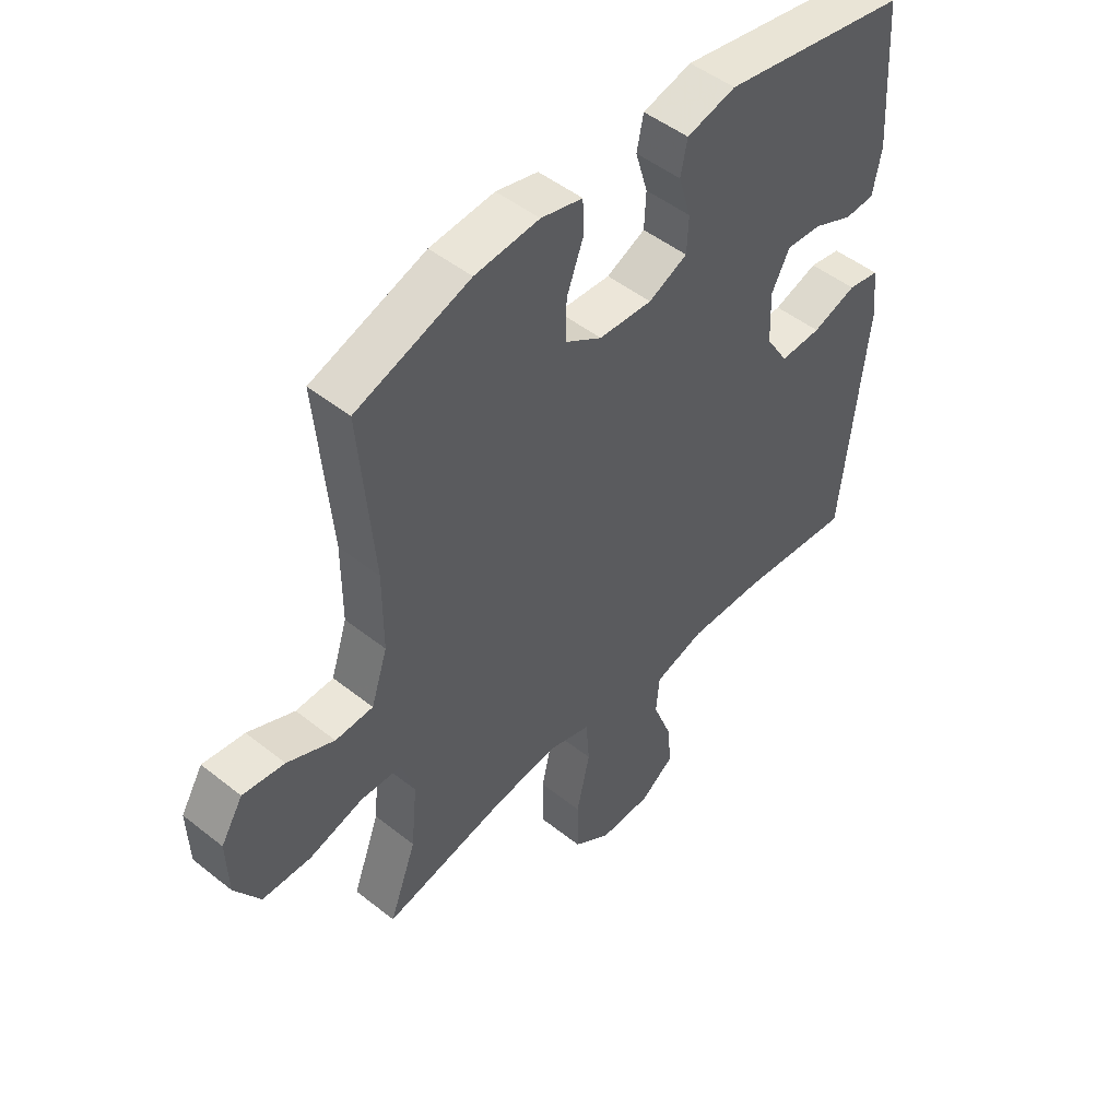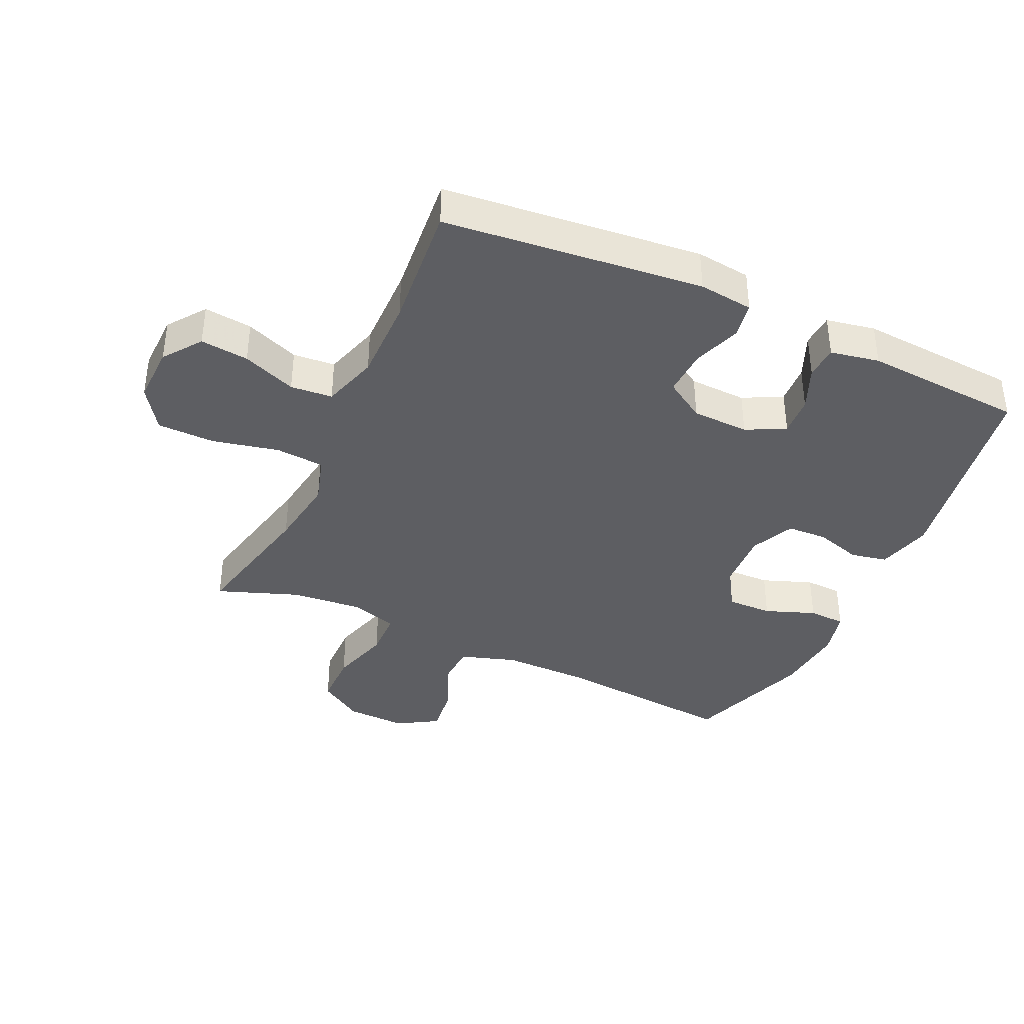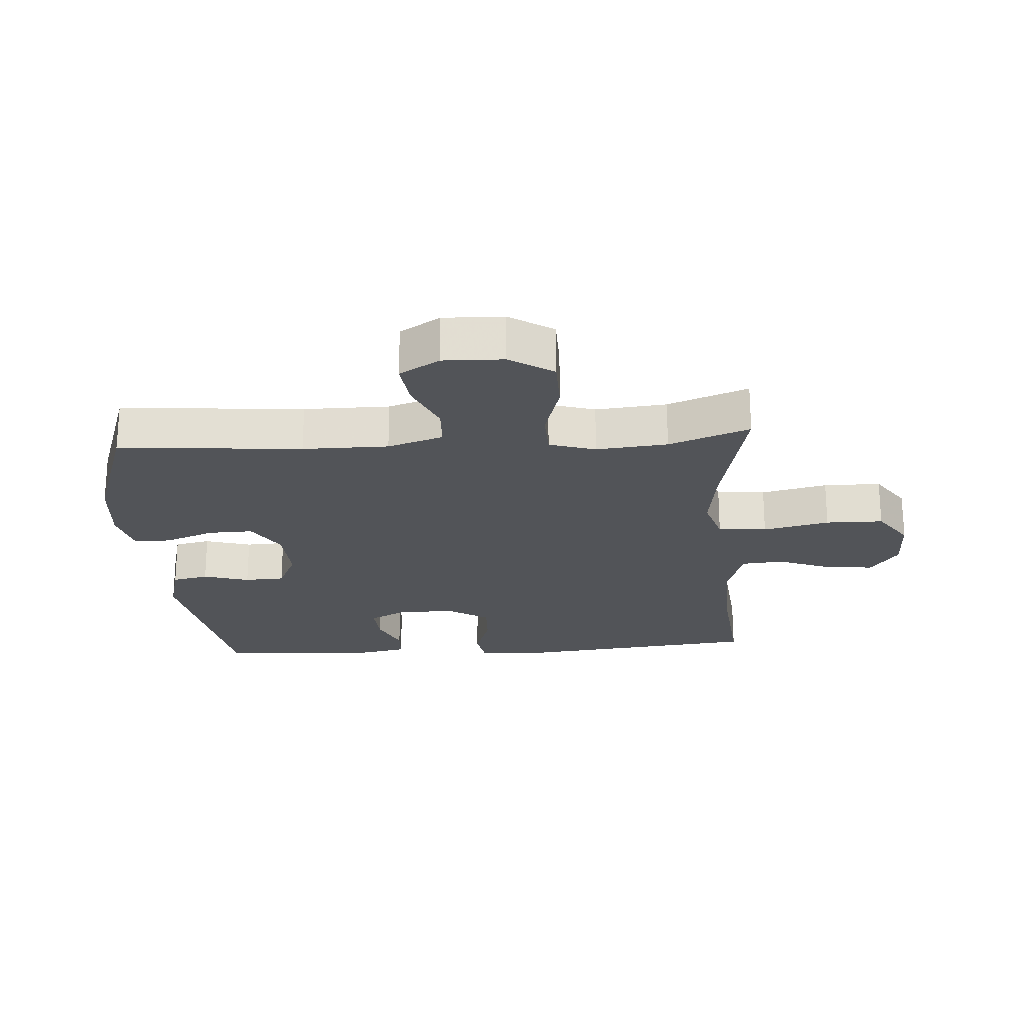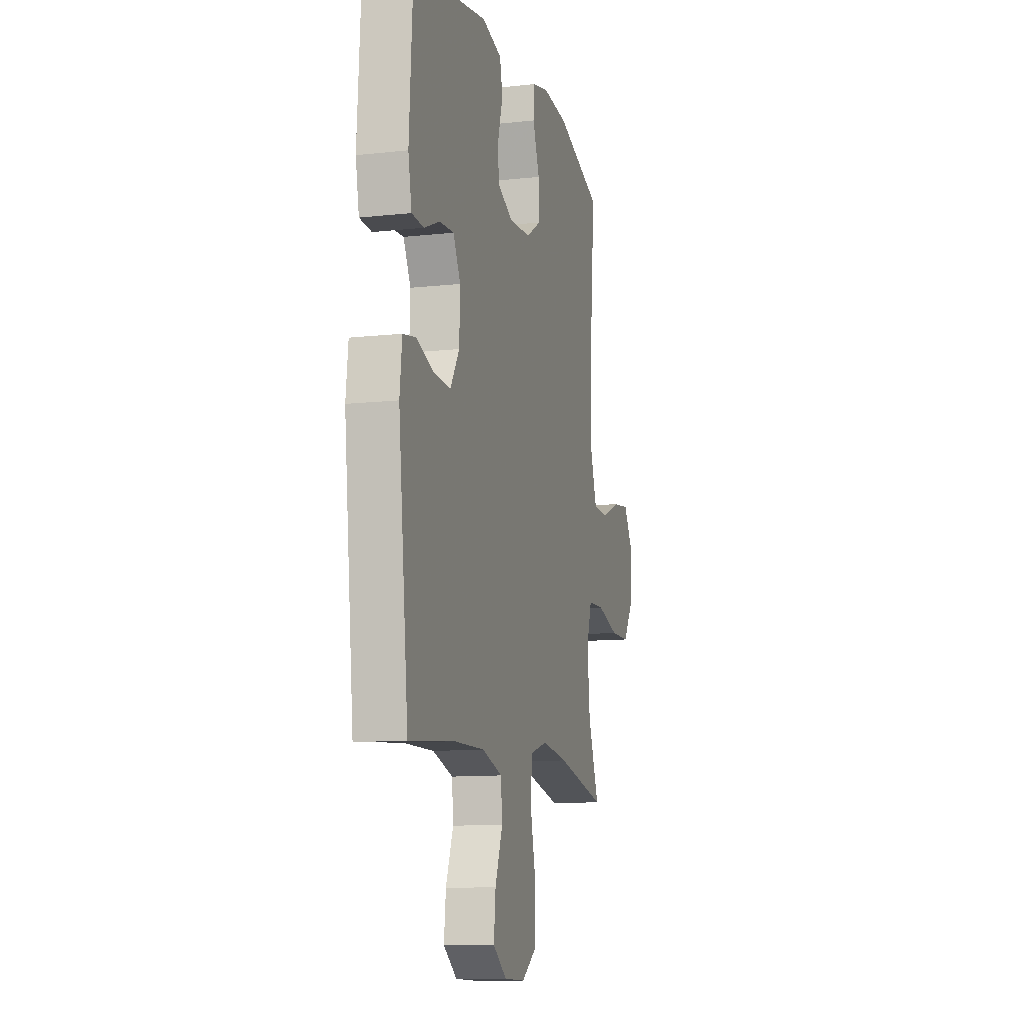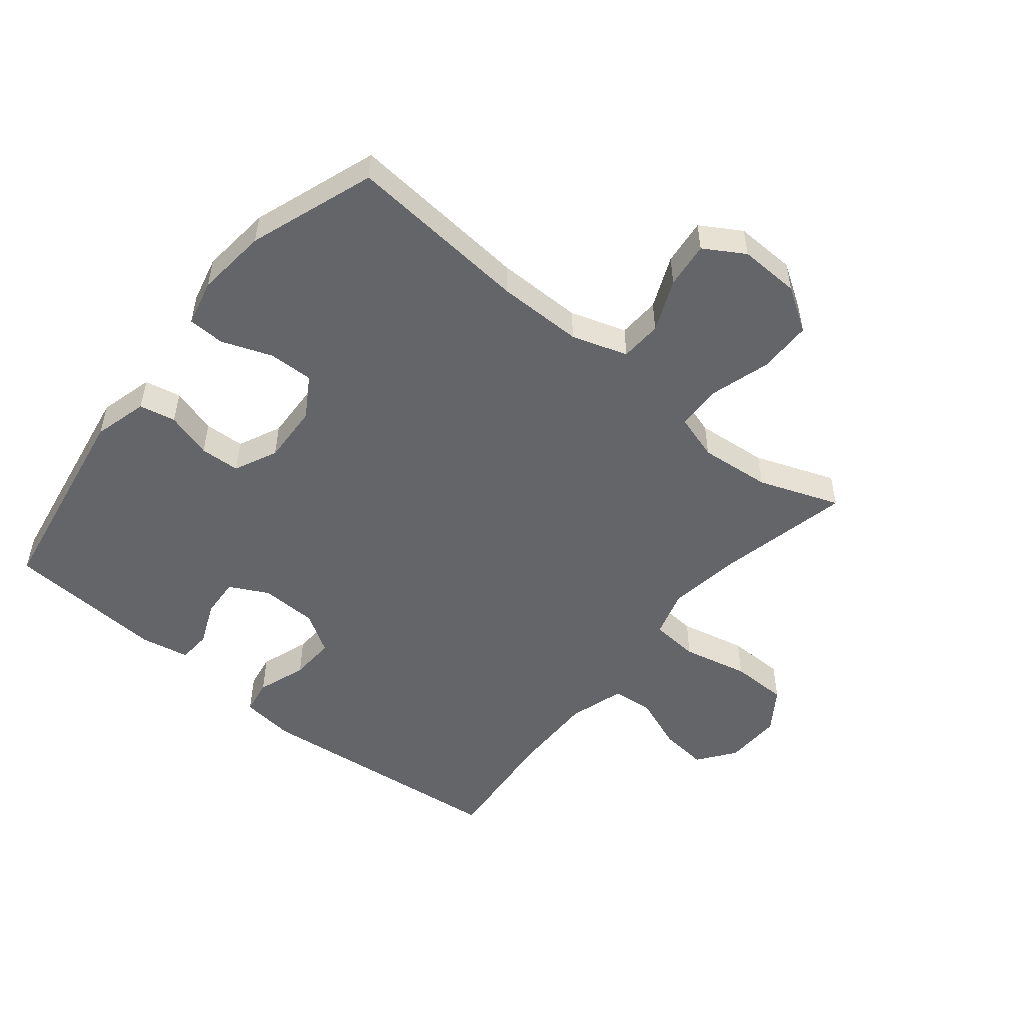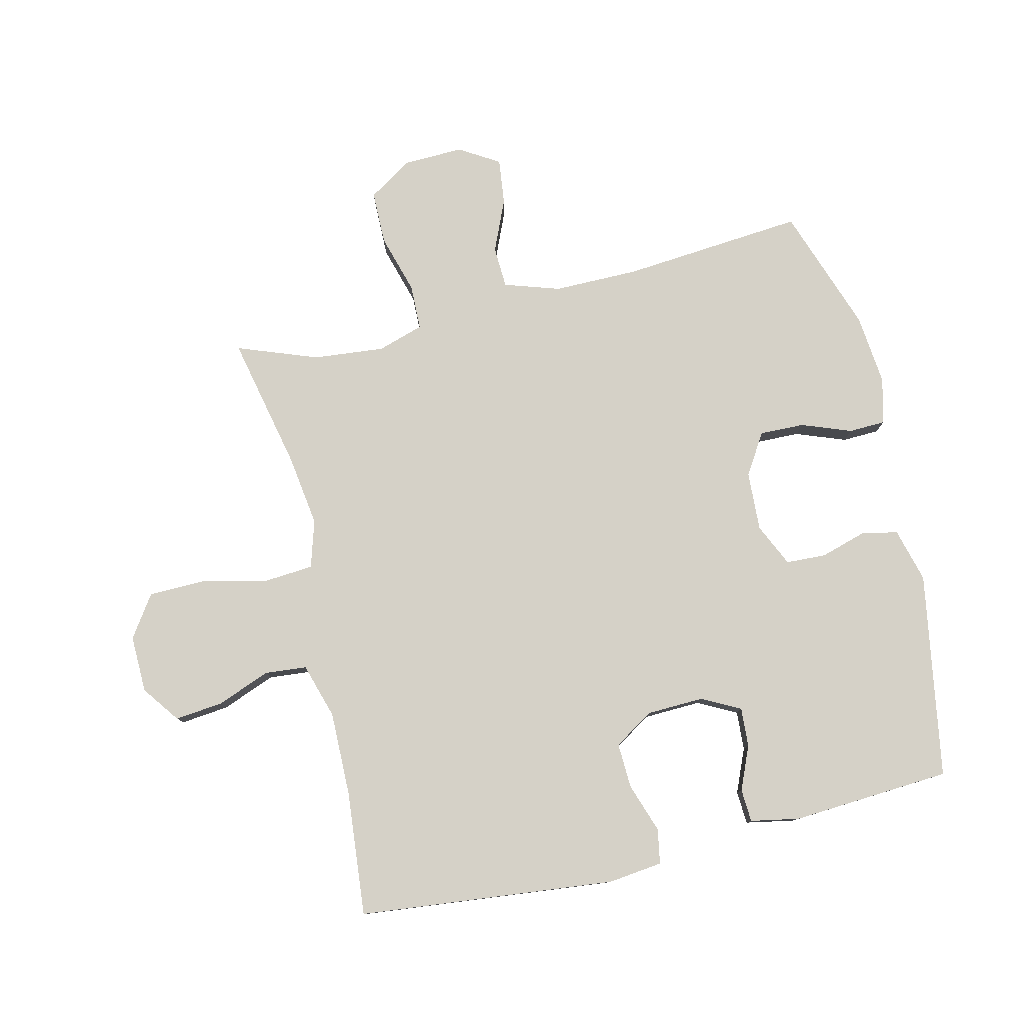
<metadata>
{"format":"obj","ext":"obj","renderer":"f3d","projection":"perspective","resolution":1024,"background":"white","views":[{"elev":48.8,"azim":131.5,"up":"+Z"},{"elev":-38.7,"azim":-114.9,"up":"+Y"},{"elev":-22.8,"azim":94.0,"up":"+Y"},{"elev":-11.1,"azim":-74.8,"up":"+Z"},{"elev":-51.4,"azim":50.7,"up":"+Y"},{"elev":79.2,"azim":-103.4,"up":"+Y"}]}
</metadata>
<code>
v -0.5 0.07 -0.5
v -0.544 0.07 -0.087
v -0.534 0.07 0
v -0.478 0.07 0.01
v -0.399 0.07 -0.017
v -0.326 0.07 -0.02
v -0.286 0.07 0.044
v -0.283 0.07 0.135
v -0.315 0.07 0.197
v -0.378 0.07 0.193
v -0.448 0.07 0.163
v -0.501 0.07 0.166
v -0.516 0.07 0.244
v -0.5 0.07 0.5
v -0.17 0.07 0.557
v -0.083 0.07 0.534
v -0.071 0.07 0.476
v -0.093 0.07 0.402
v -0.09 0.07 0.338
v -0.021 0.07 0.306
v 0.074 0.07 0.311
v 0.14 0.07 0.352
v 0.138 0.07 0.424
v 0.108 0.07 0.504
v 0.11 0.07 0.563
v 0.184 0.07 0.581
v 0.298 0.07 0.57
v 0.5 0.07 0.5
v 0.475 0.07 0.207
v 0.475 0.07 0.07
v 0.504 0.07 -0.019
v 0.571 0.07 -0.022
v 0.654 0.07 0.014
v 0.728 0.07 0.023
v 0.767 0.07 -0.041
v 0.764 0.07 -0.138
v 0.719 0.07 -0.208
v 0.633 0.07 -0.209
v 0.537 0.07 -0.181
v 0.464 0.07 -0.183
v 0.441 0.07 -0.257
v 0.452 0.07 -0.371
v 0.5 0.07 -0.5
v 0.283 0.07 -0.453
v 0.168 0.07 -0.437
v 0.092 0.07 -0.46
v 0.086 0.07 -0.538
v 0.11 0.07 -0.644
v 0.109 0.07 -0.736
v 0.042 0.07 -0.782
v -0.05 0.07 -0.78
v -0.11 0.07 -0.736
v -0.102 0.07 -0.659
v -0.069 0.07 -0.573
v -0.075 0.07 -0.506
v -0.164 0.07 -0.479
v -0.299 0.07 -0.481
v -0.5 0 -0.5
v -0.544 0 -0.087
v -0.534 0 0
v -0.478 0 0.01
v -0.399 0 -0.017
v -0.326 0 -0.02
v -0.286 0 0.044
v -0.283 0 0.135
v -0.315 0 0.197
v -0.378 0 0.193
v -0.448 0 0.163
v -0.501 0 0.166
v -0.516 0 0.244
v -0.5 0 0.5
v -0.17 0 0.557
v -0.083 0 0.534
v -0.071 0 0.476
v -0.093 0 0.402
v -0.09 0 0.338
v -0.021 0 0.306
v 0.074 0 0.311
v 0.14 0 0.352
v 0.138 0 0.424
v 0.108 0 0.504
v 0.11 0 0.563
v 0.184 0 0.581
v 0.298 0 0.57
v 0.5 0 0.5
v 0.475 0 0.207
v 0.475 0 0.07
v 0.504 0 -0.019
v 0.571 0 -0.022
v 0.654 0 0.014
v 0.728 0 0.023
v 0.767 0 -0.041
v 0.764 0 -0.138
v 0.719 0 -0.208
v 0.633 0 -0.209
v 0.537 0 -0.181
v 0.464 0 -0.183
v 0.441 0 -0.257
v 0.452 0 -0.371
v 0.5 0 -0.5
v 0.283 0 -0.453
v 0.168 0 -0.437
v 0.092 0 -0.46
v 0.086 0 -0.538
v 0.11 0 -0.644
v 0.109 0 -0.736
v 0.042 0 -0.782
v -0.05 0 -0.78
v -0.11 0 -0.736
v -0.102 0 -0.659
v -0.069 0 -0.573
v -0.075 0 -0.506
v -0.164 0 -0.479
v -0.299 0 -0.481
f 51 52 53 54
f 51 54 55
f 50 51 55
f 47 48 49 50
f 46 47 50 55
f 45 46 55 56
f 42 43 44
f 41 42 44 45
f 40 41 45 56
f 36 37 38 39
f 36 39 40
f 35 36 40
f 32 33 34 35
f 31 32 35 40
f 30 31 40 56
f 26 27 28 29
f 23 24 25 26
f 22 23 26 29
f 21 22 29 30
f 15 16 17 18
f 15 18 19
f 14 15 19
f 13 14 19 20
f 10 11 12 13
f 9 10 13 20
f 2 3 4 5
f 57 1 2 5
f 57 5 6
f 56 57 6 7
f 30 56 7 8
f 20 21 30
f 8 9 20 30
f 111 110 109 108
f 112 111 108
f 112 108 107
f 107 106 105 104
f 112 107 104 103
f 113 112 103 102
f 101 100 99
f 102 101 99 98
f 113 102 98 97
f 96 95 94 93
f 97 96 93
f 97 93 92
f 92 91 90 89
f 97 92 89 88
f 113 97 88 87
f 86 85 84 83
f 83 82 81 80
f 86 83 80 79
f 87 86 79 78
f 75 74 73 72
f 76 75 72
f 76 72 71
f 77 76 71 70
f 70 69 68 67
f 77 70 67 66
f 62 61 60 59
f 62 59 58 114
f 63 62 114
f 64 63 114 113
f 65 64 113 87
f 87 78 77
f 87 77 66 65
f 1 58 59 2
f 2 59 60 3
f 3 60 61 4
f 4 61 62 5
f 5 62 63 6
f 6 63 64 7
f 7 64 65 8
f 8 65 66 9
f 9 66 67 10
f 10 67 68 11
f 11 68 69 12
f 12 69 70 13
f 13 70 71 14
f 14 71 72 15
f 15 72 73 16
f 16 73 74 17
f 17 74 75 18
f 18 75 76 19
f 19 76 77 20
f 20 77 78 21
f 21 78 79 22
f 22 79 80 23
f 23 80 81 24
f 24 81 82 25
f 25 82 83 26
f 26 83 84 27
f 27 84 85 28
f 28 85 86 29
f 29 86 87 30
f 30 87 88 31
f 31 88 89 32
f 32 89 90 33
f 33 90 91 34
f 34 91 92 35
f 35 92 93 36
f 36 93 94 37
f 37 94 95 38
f 38 95 96 39
f 39 96 97 40
f 40 97 98 41
f 41 98 99 42
f 42 99 100 43
f 43 100 101 44
f 44 101 102 45
f 45 102 103 46
f 46 103 104 47
f 47 104 105 48
f 48 105 106 49
f 49 106 107 50
f 50 107 108 51
f 51 108 109 52
f 52 109 110 53
f 53 110 111 54
f 54 111 112 55
f 55 112 113 56
f 56 113 114 57
f 57 114 58 1

</code>
